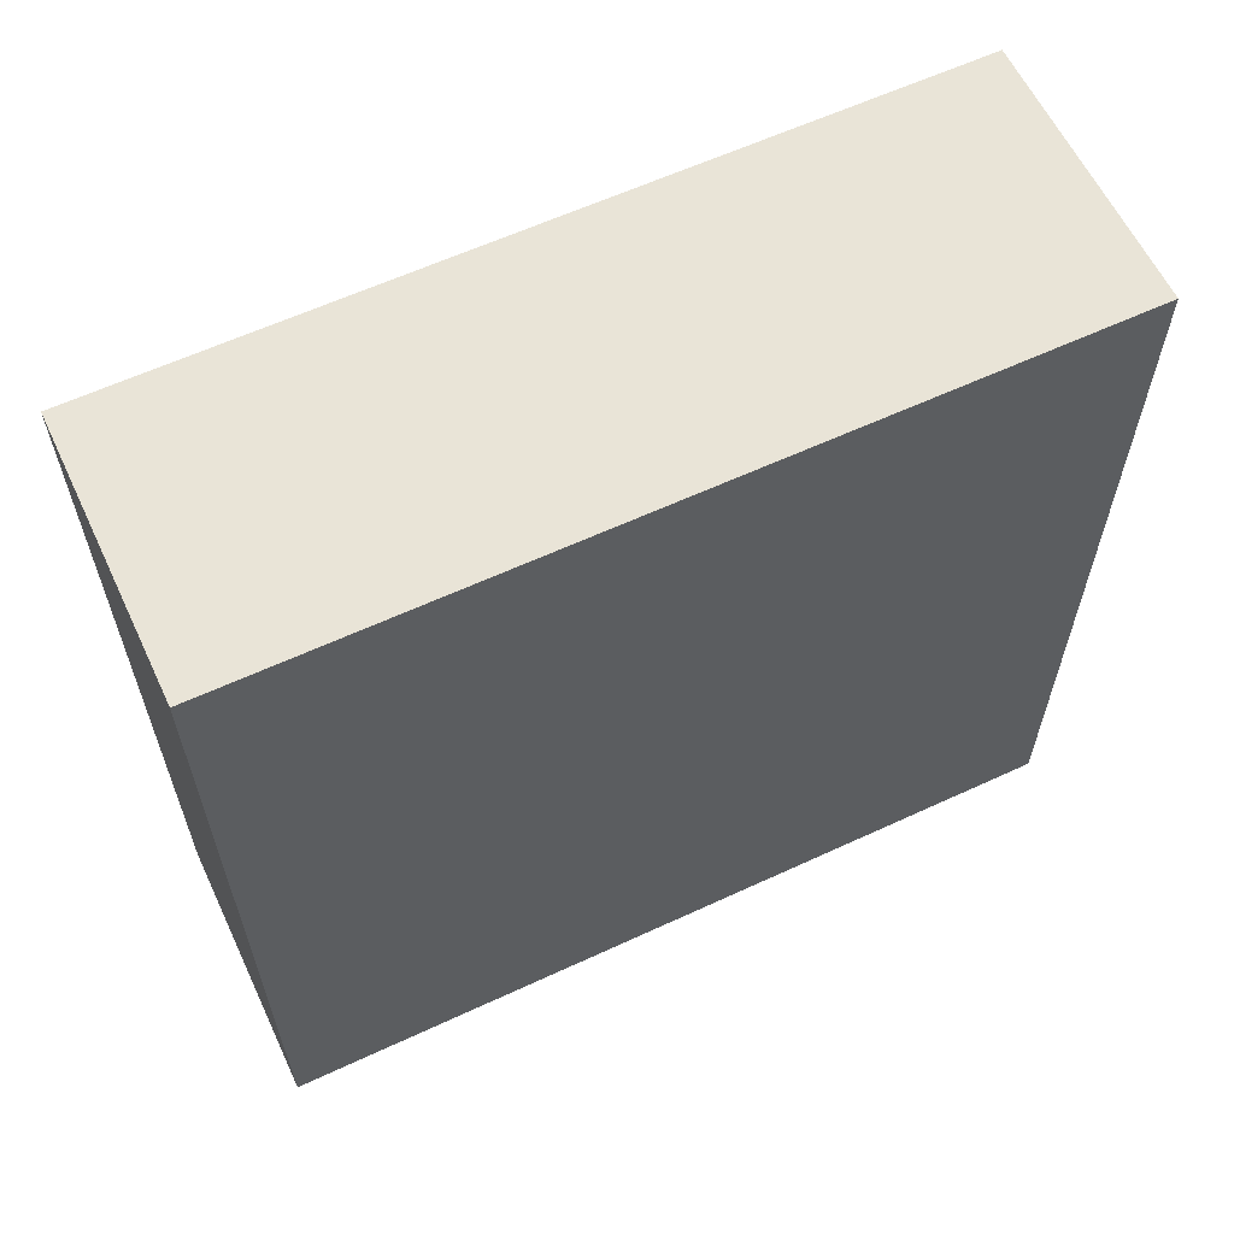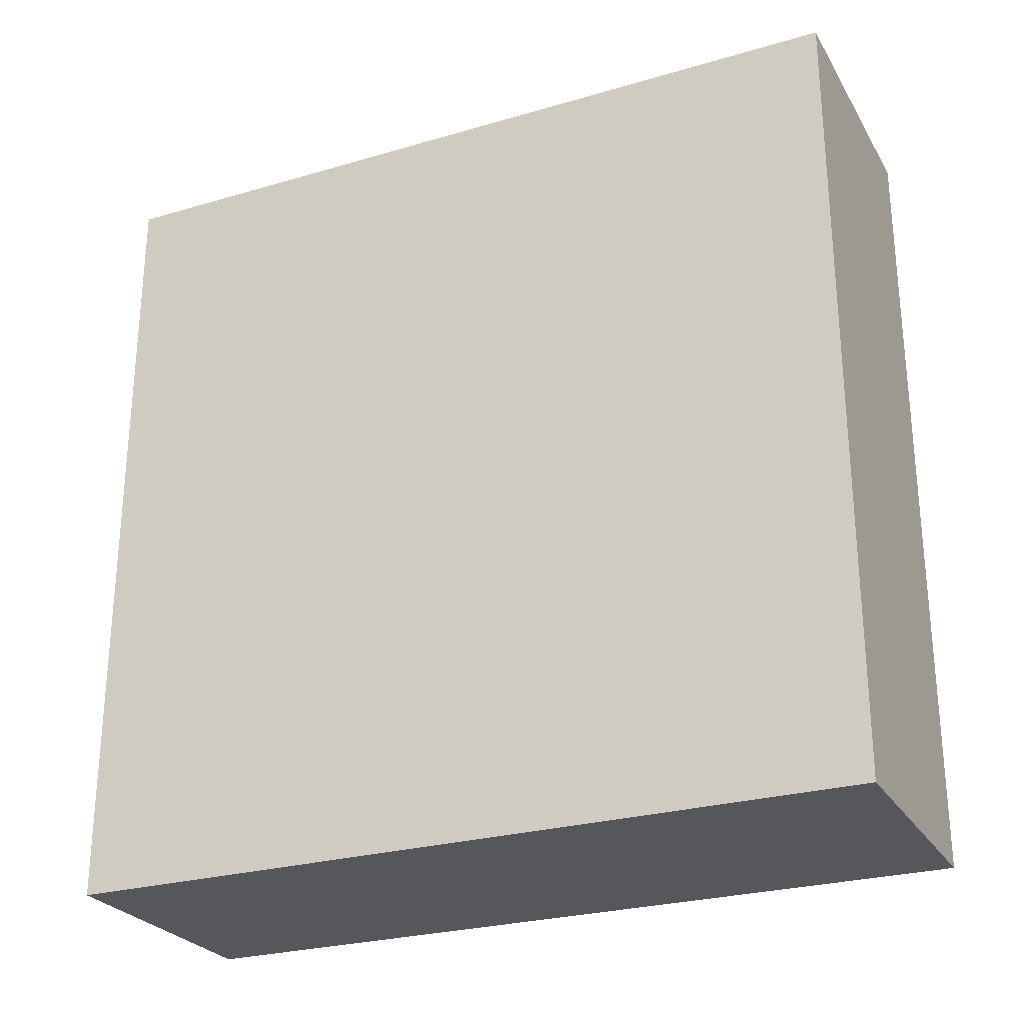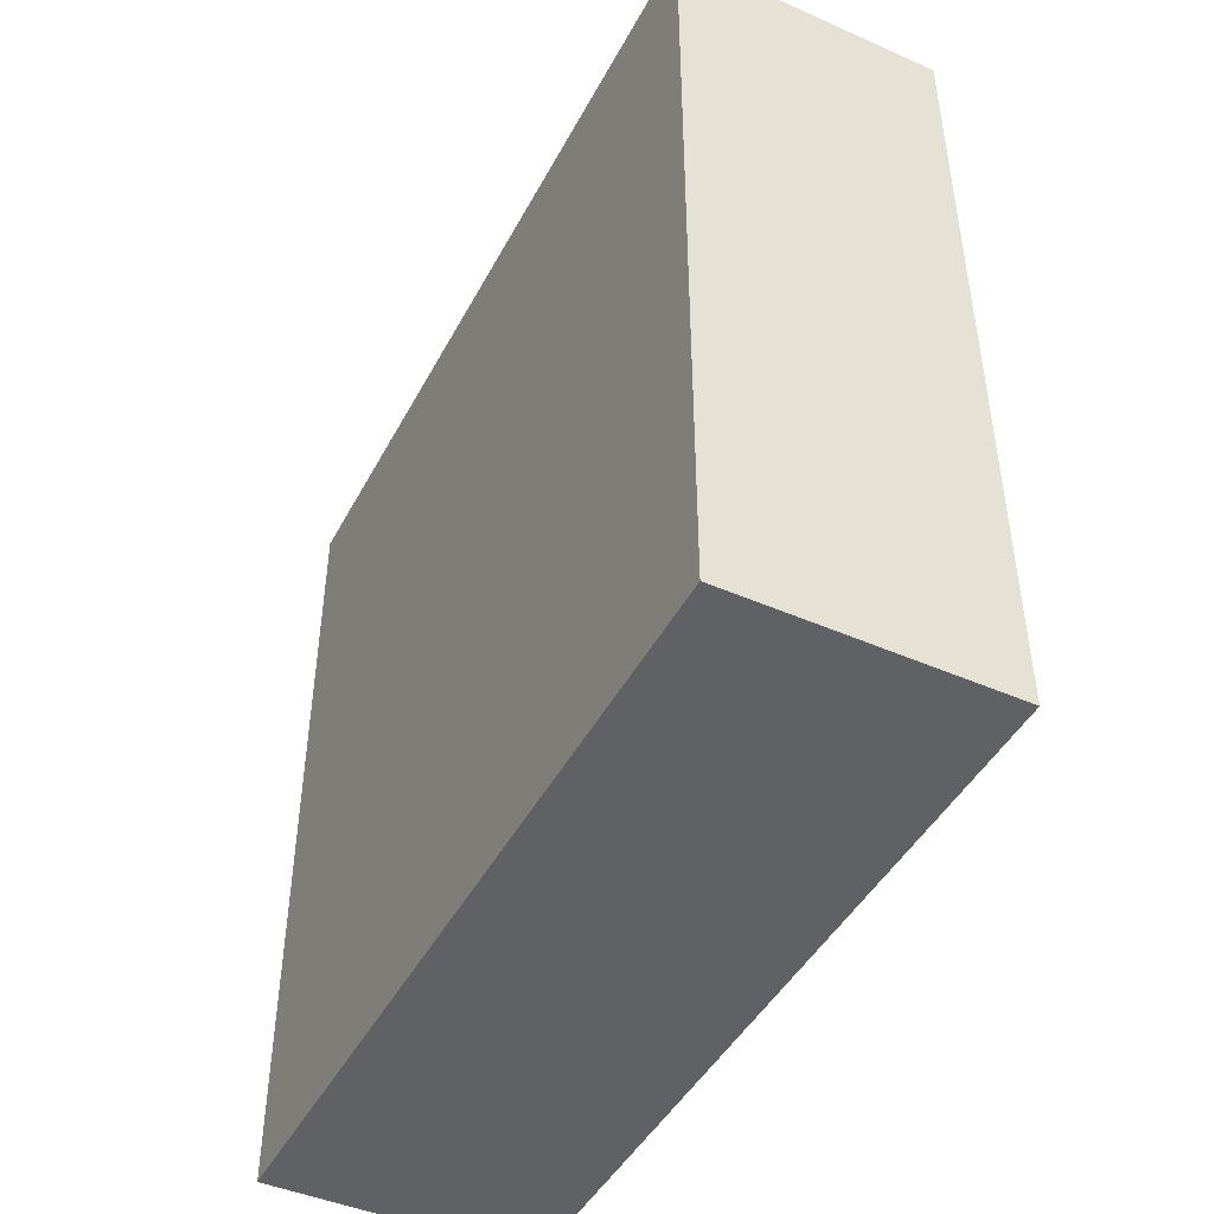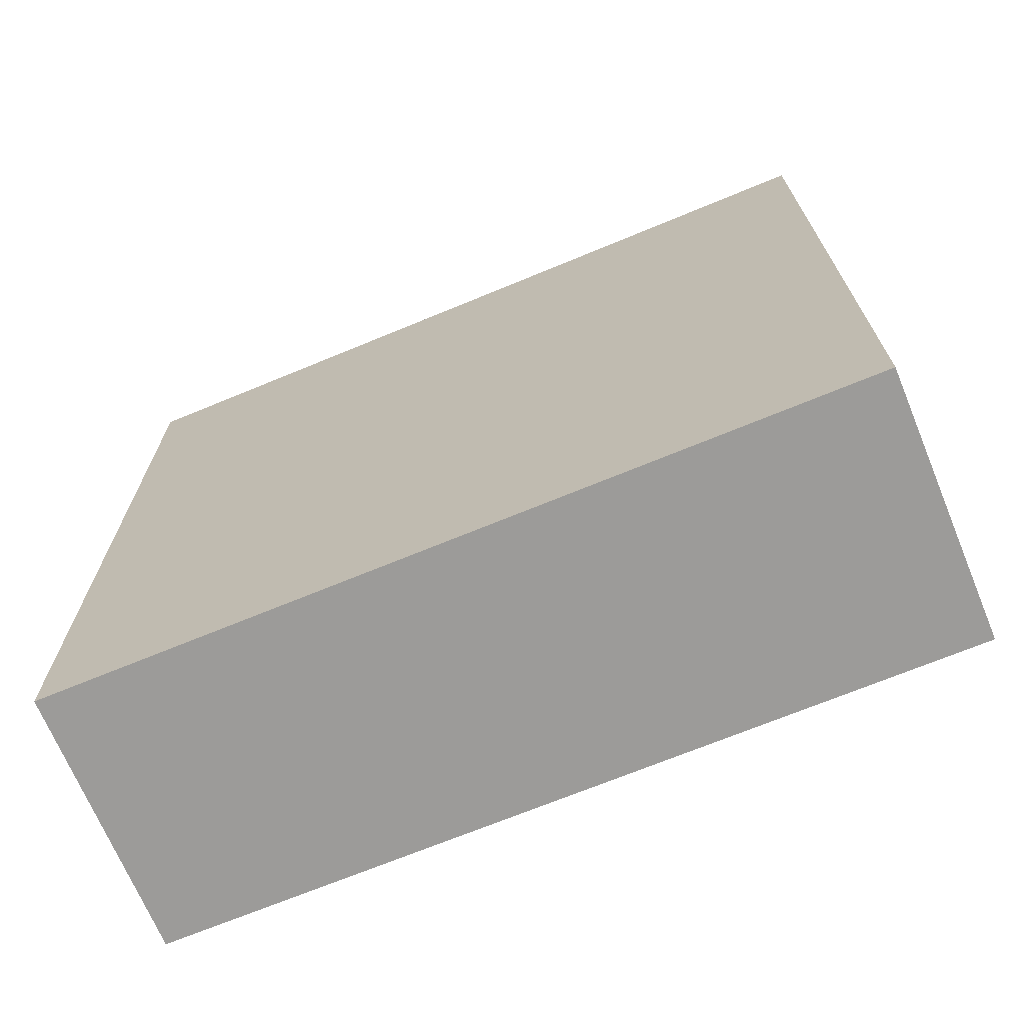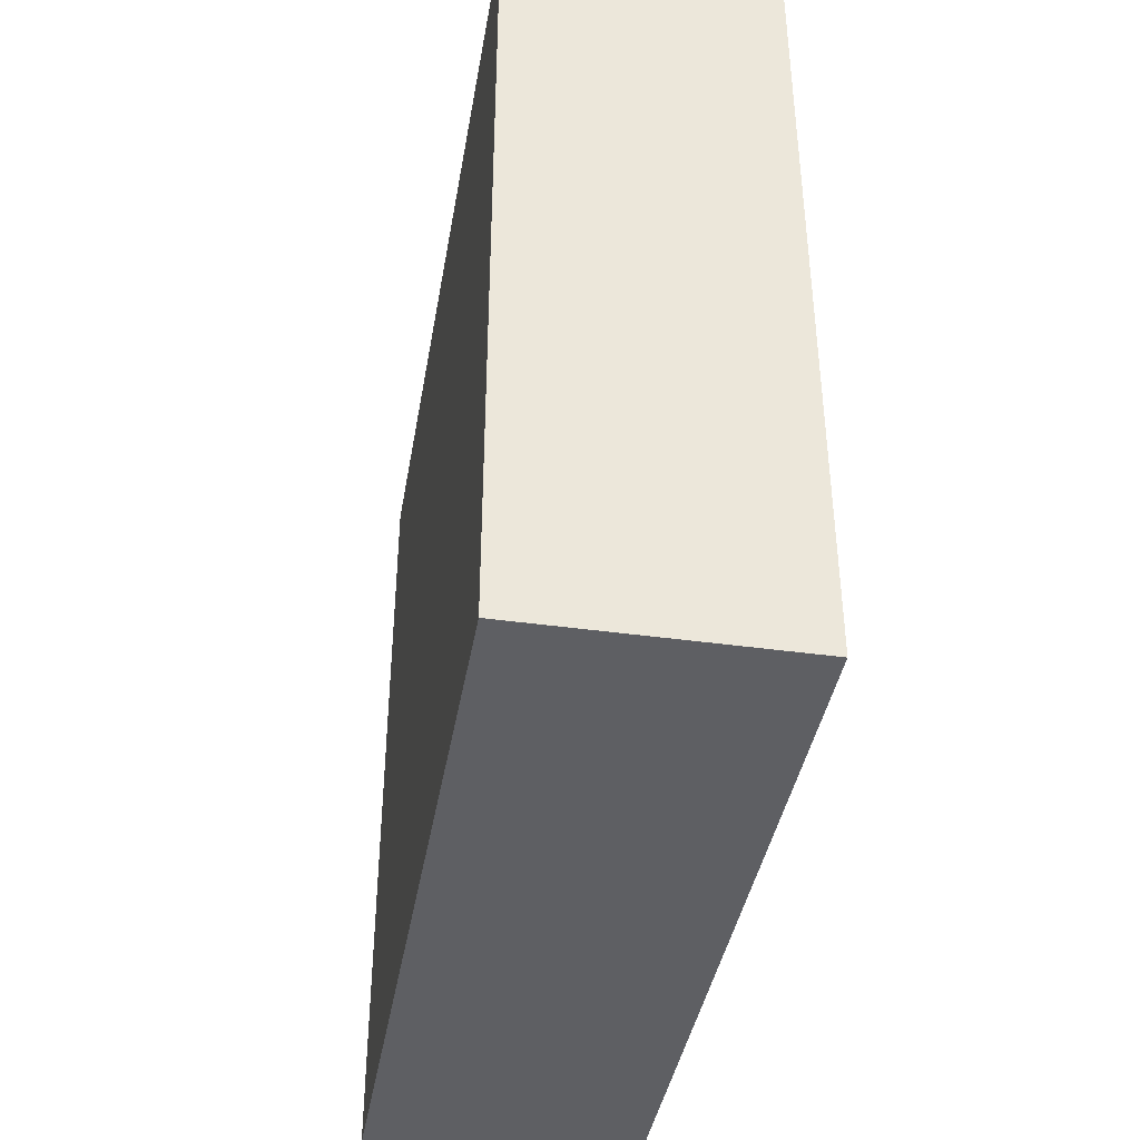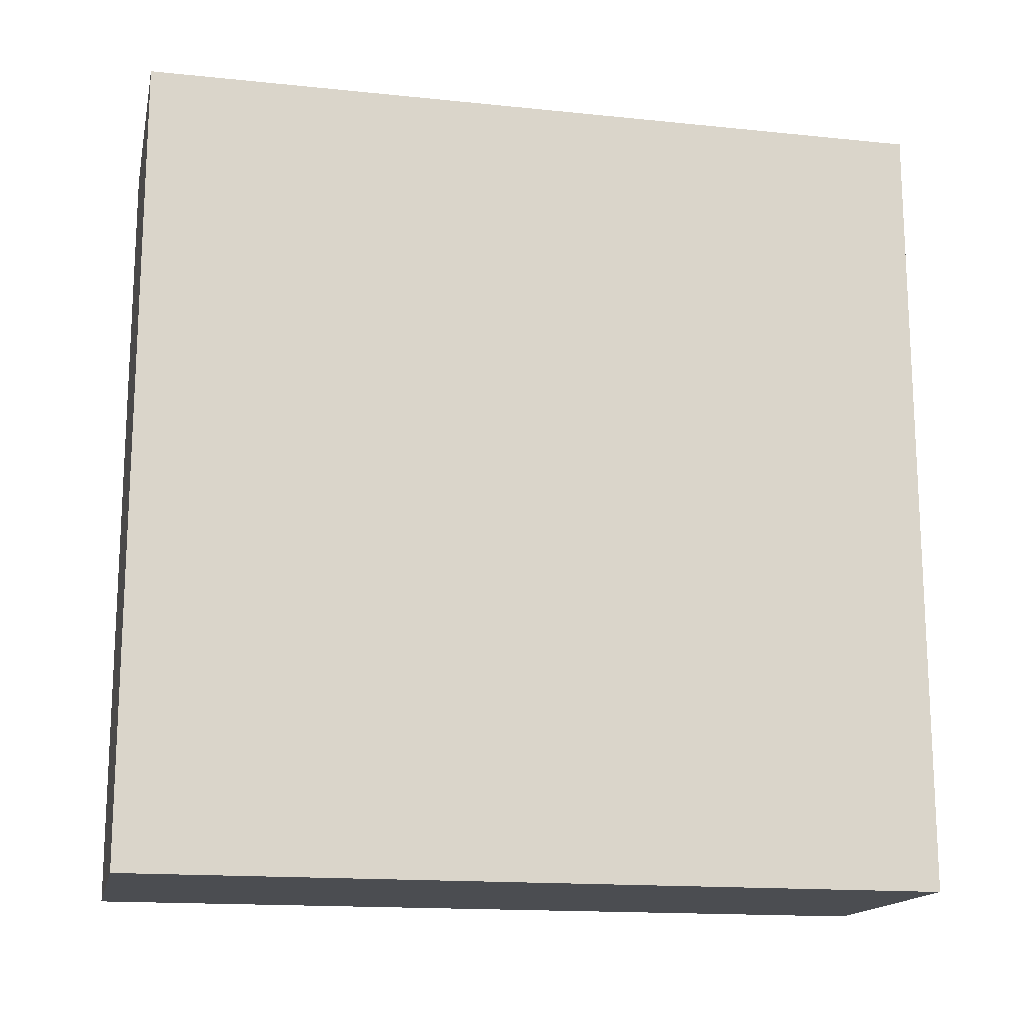
<metadata>
{"format":"obj","ext":"obj","renderer":"f3d","projection":"perspective","resolution":1024,"background":"white","views":[{"elev":61.1,"azim":-115.3,"up":"+Y"},{"elev":-26.6,"azim":114.6,"up":"+Z"},{"elev":-45.5,"azim":-26.8,"up":"+Y"},{"elev":-69.7,"azim":112.5,"up":"+Z"},{"elev":-40.5,"azim":-9.7,"up":"+Y"},{"elev":-15.9,"azim":-102.1,"up":"+Y"}]}
</metadata>
<code>
v -1 0 3
v -1 0 -3
v -1 1 -0
v -1 1 -1
v -1 4 2
v -1 4 1
v -1 4 -0
v -1 4 -1
v -1 6 3
v -1 6 2
v -1 6 1
v -1 6 -3
v 1 0 3
v 1 0 -3
v 1 6 3
v 1 6 -3
v -1 0 3
v -1 6 3
v 1 0 3
v 1 6 3
v -1 0 -3
v -1 6 -3
v 1 0 -3
v 1 6 -3
v -1 0 3
v 1 0 3
v -1 0 -3
v 1 0 -3
v -1 6 3
v 1 6 3
v -1 6 2
v 0 6 2
v -1 6 1
v 0 6 1
v -1 6 -3
v 1 6 -3
f 3 2 1
f 4 2 3
f 5 3 1
f 6 3 5
f 7 4 3
f 7 3 6
f 8 2 4
f 8 4 7
f 9 5 1
f 10 6 5
f 10 5 9
f 11 7 6
f 11 6 10
f 11 8 7
f 12 2 8
f 12 8 11
f 13 14 15
f 15 14 16
f 19 18 17
f 20 18 19
f 21 22 23
f 23 22 24
f 27 26 25
f 28 26 27
f 29 30 31
f 31 30 32
f 31 32 33
f 32 30 34
f 33 32 34
f 33 34 35
f 34 30 36
f 35 34 36

</code>
